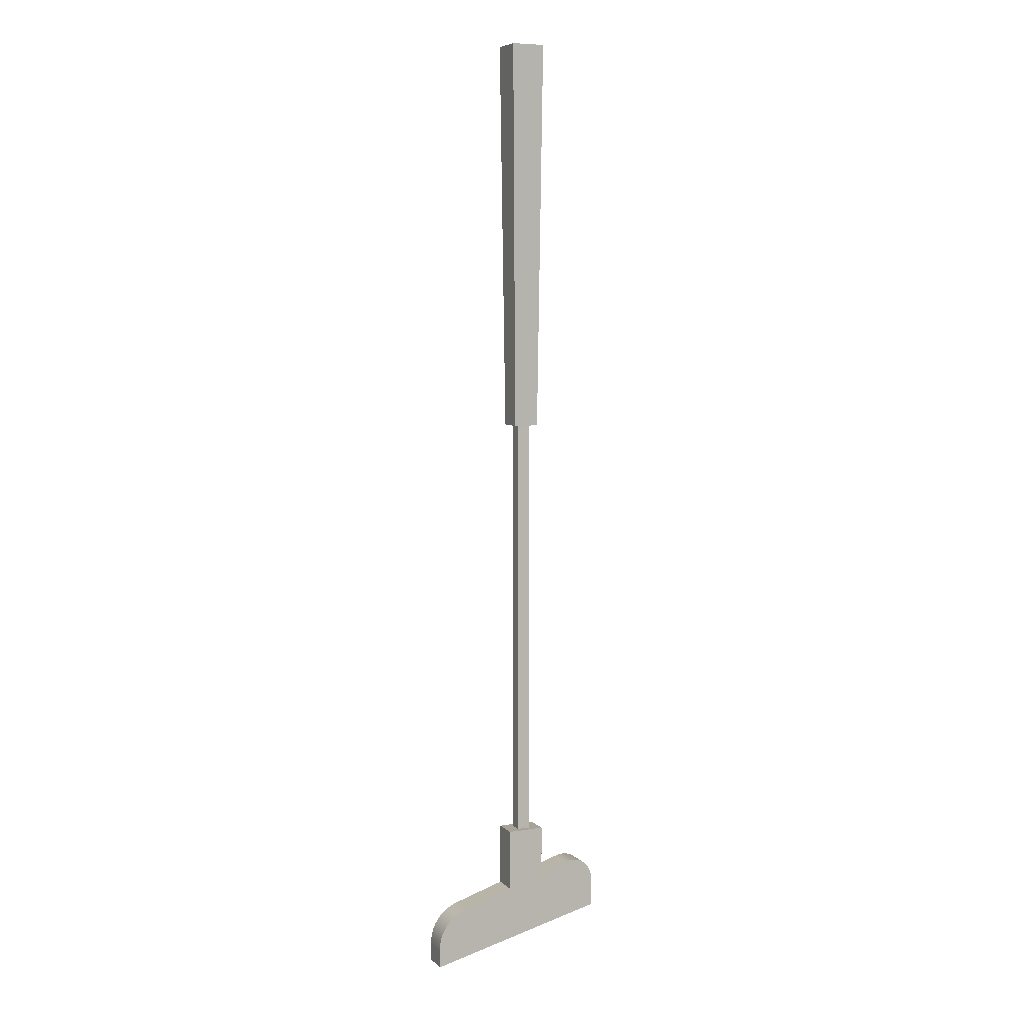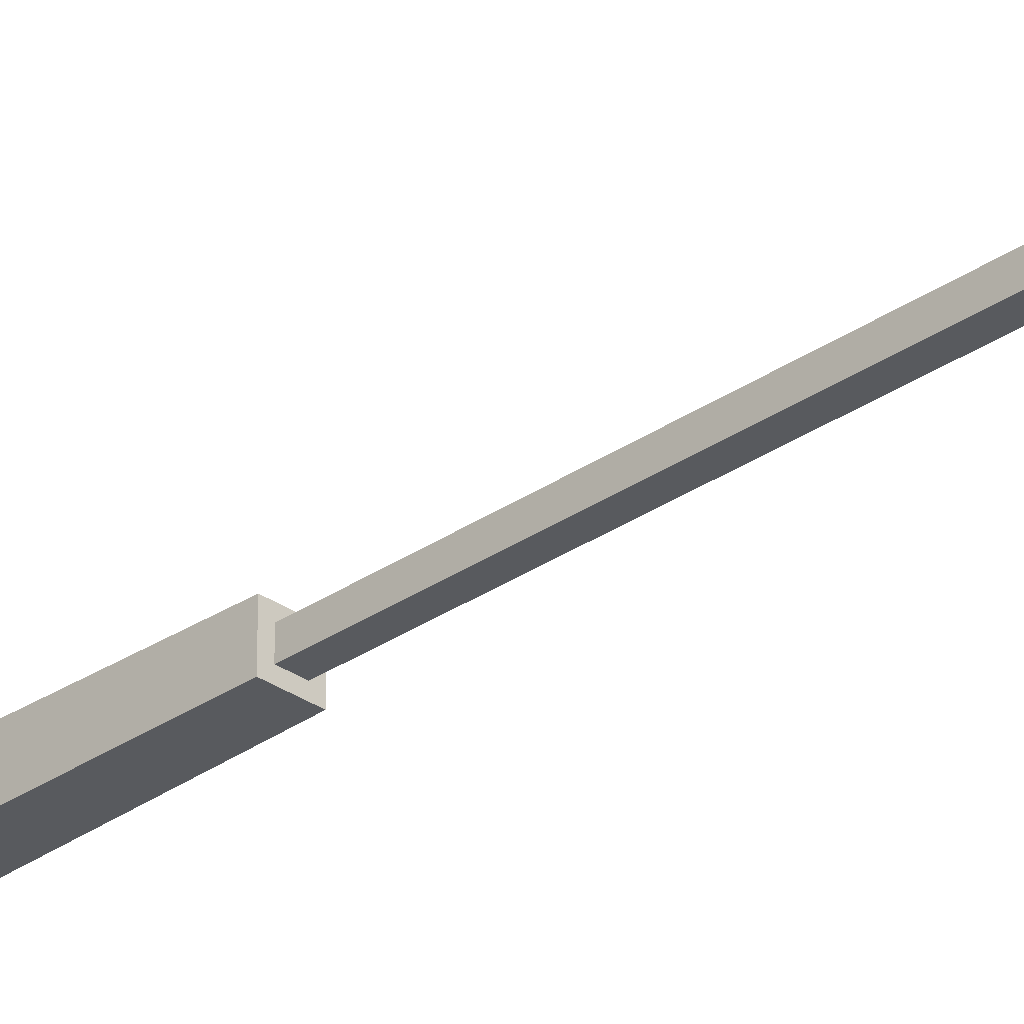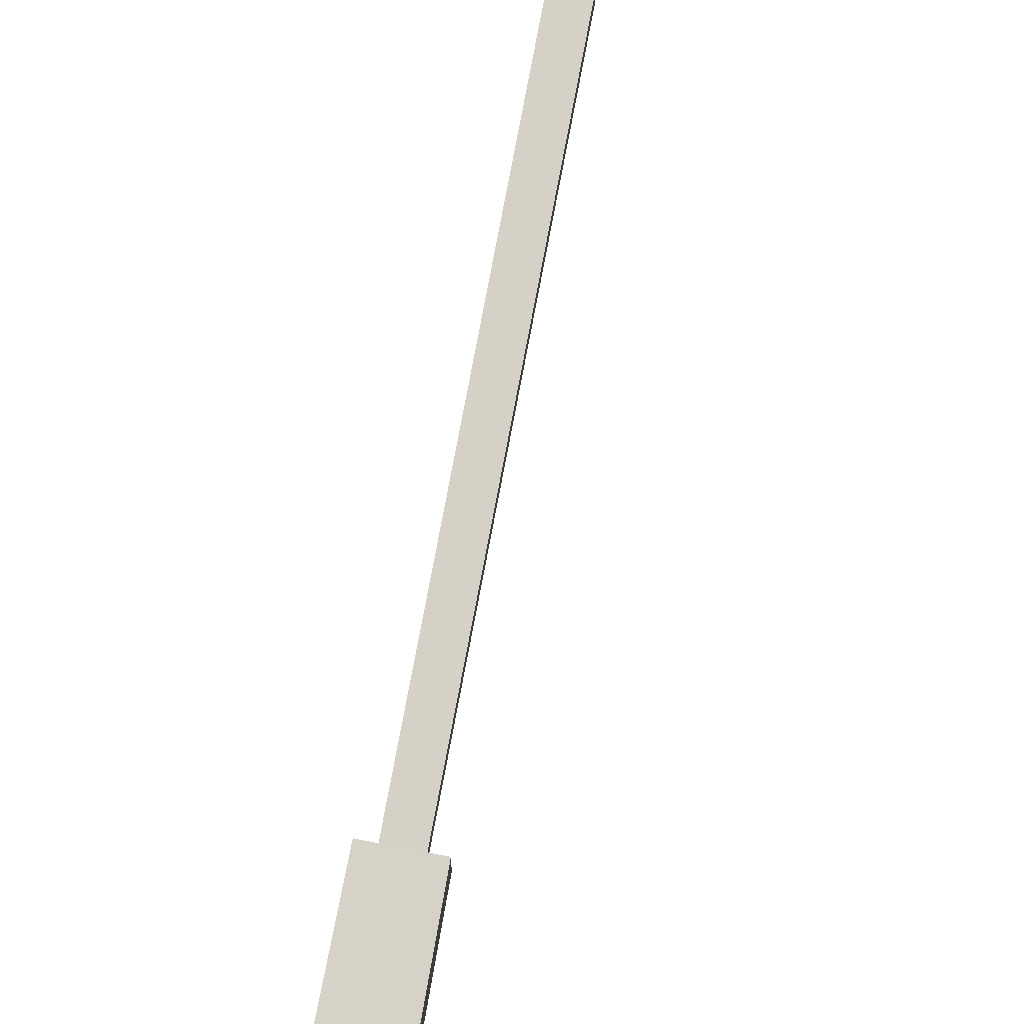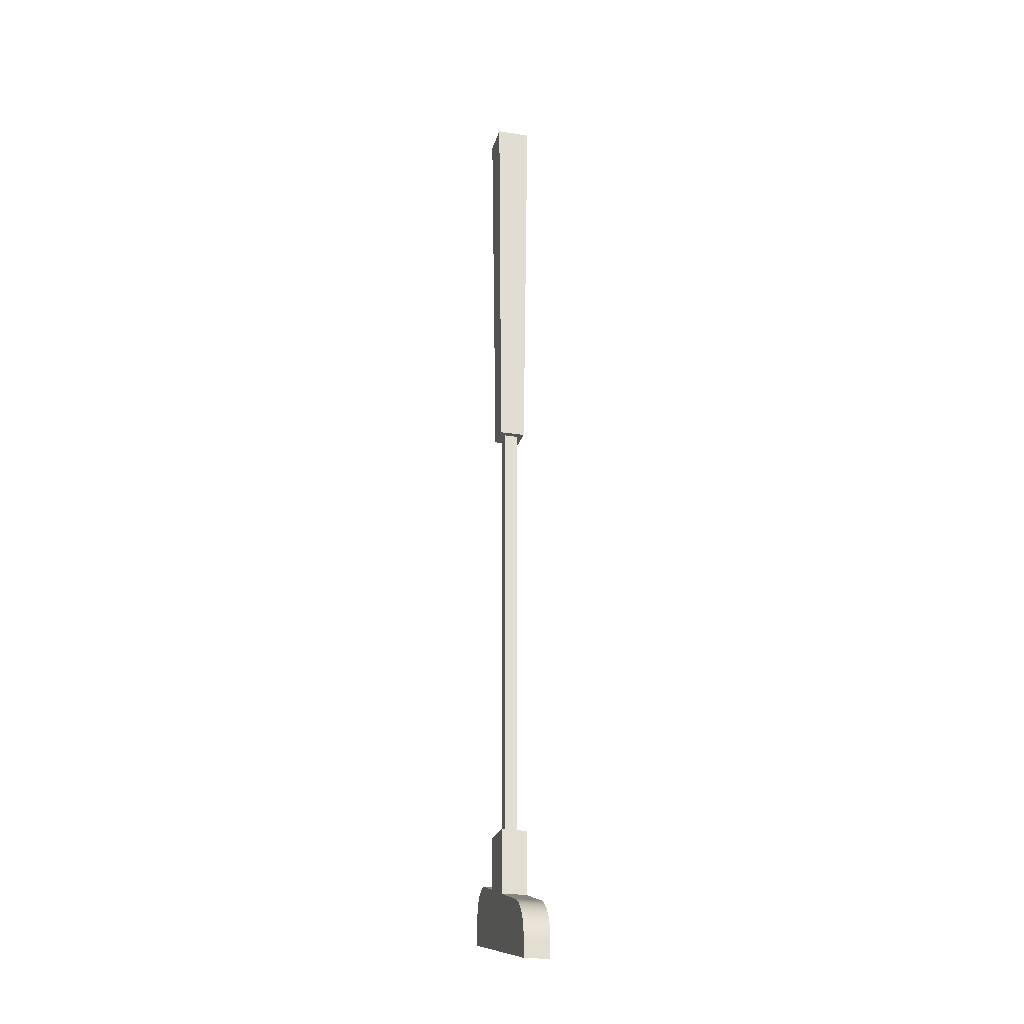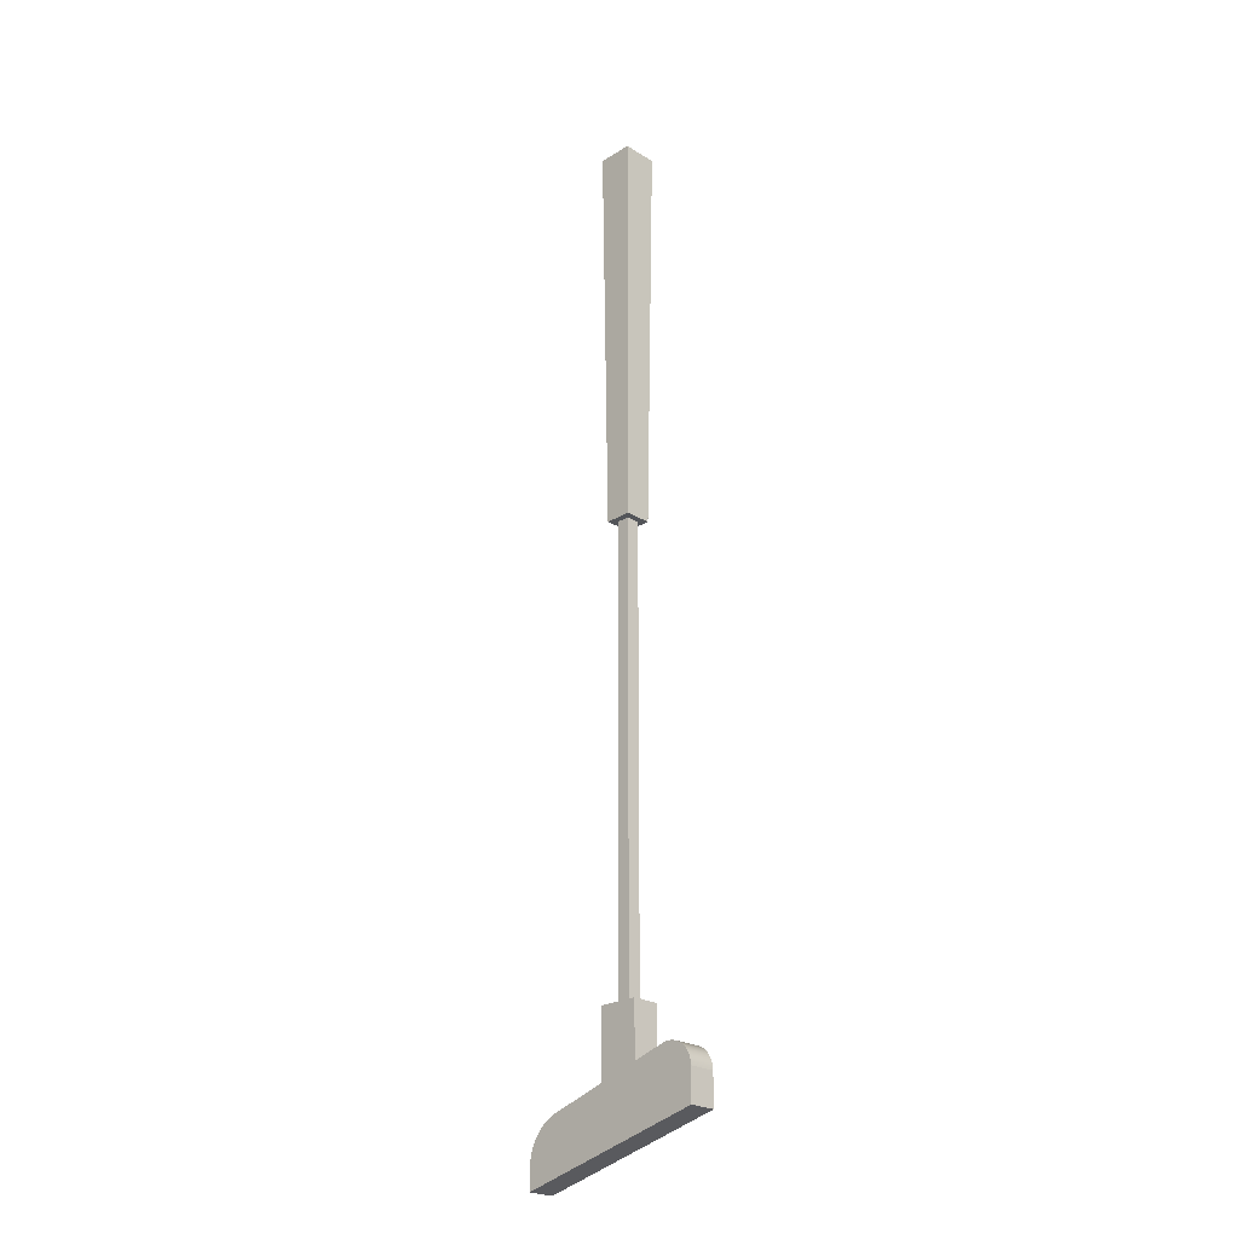
<metadata>
{"format":"obj","ext":"obj","renderer":"f3d","projection":"perspective","resolution":1024,"background":"white","views":[{"elev":6.9,"azim":-24.4,"up":"+Y"},{"elev":-30.6,"azim":-45.3,"up":"+Z"},{"elev":78.7,"azim":-169.2,"up":"+Z"},{"elev":-24.4,"azim":-104.6,"up":"+Y"},{"elev":-24.5,"azim":44.9,"up":"+Y"}]}
</metadata>
<code>
o club_green
v 0.05032 -0.6912 0.01288
v 0.05396 -0.6904 -0.01288
v 0.05032 -0.6912 -0.01288
v 0.05396 -0.6904 0.01288
v 0.05768 -0.6901 -0.01288
v 0.05768 -0.6901 0.01288
v 0.08017 -0.7068 -0.01288
v 0.07875 -0.7033 0.01288
v 0.08017 -0.7068 0.01288
v 0.07875 -0.7033 -0.01288
v 0.08132 -0.7141 -0.01288
v 0.08103 -0.7104 0.01288
v 0.08132 -0.7141 0.01288
v 0.08103 -0.7104 -0.01288
v -0.1028 -0.7655 0.01288
v -0.1031 -0.7701 -0.01288
v -0.1031 -0.7701 0.01288
v -0.1028 -0.7655 -0.01288
v 0.06139 -0.6905 0.01288
v 0.06501 -0.6914 -0.01288
v 0.06139 -0.6905 -0.01288
v 0.06501 -0.6914 0.01288
v -0.1021 -0.7611 0.01288
v -0.1021 -0.7611 -0.01288
v 0.01932 -0.7007 -0.01288
v 0.01932 -0.6482 0.01288
v 0.01932 -0.7007 0.01288
v 0.01932 -0.6482 -0.01288
v -0.1009 -0.7567 0.01288
v -0.1009 -0.7567 -0.01288
v 0.06843 -0.6929 0.01288
v 0.0716 -0.6948 -0.01288
v 0.06843 -0.6929 -0.01288
v 0.0716 -0.6948 0.01288
v 0.07441 -0.6973 -0.01288
v 0.07441 -0.6973 0.01288
v 0.07682 -0.7001 -0.01288
v 0.07682 -0.7001 0.01288
v -0.09926 -0.7524 0.01288
v -0.09926 -0.7524 -0.01288
v -0.09717 -0.7484 0.01288
v -0.09717 -0.7484 -0.01288
v -0.09178 -0.7411 0.01288
v -0.09467 -0.7446 -0.01288
v -0.09467 -0.7446 0.01288
v -0.09178 -0.7411 -0.01288
v -0.08853 -0.7379 -0.01288
v -0.08853 -0.7379 0.01288
v -0.08496 -0.7351 -0.01288
v -0.08496 -0.7351 0.01288
v -0.08112 -0.7326 -0.01288
v -0.08112 -0.7326 0.01288
v -0.07704 -0.7306 -0.01288
v -0.07704 -0.7306 0.01288
v -0.01932 -0.6482 -0.01288
v -0.006442 -0.6482 -0.006442
v -0.01932 -0.6482 0.01288
v -0.006442 -0.6482 0.006442
v 0.006442 -0.6482 0.006442
v 0.006442 -0.6482 -0.006442
v 0.08132 -0.7448 0.01288
v -0.1031 -0.7899 0.01288
v -0.07277 -0.7291 0.01288
v -0.01932 -0.7126 0.01288
v -0.07277 -0.7291 -0.01288
v -0.01932 -0.7126 -0.01288
v 0.08132 -0.7448 -0.01288
v -0.1031 -0.7899 -0.01288
v 0.01726 0.2 -0.01726
v -0.01288 -0.2005 -0.01288
v -0.01726 0.2 -0.01726
v 0.01288 -0.2005 -0.01288
v -0.01726 0.2 0.01726
v -0.01288 -0.2005 0.01288
v 0.01726 0.2 0.01726
v 0.01288 -0.2005 0.01288
v 0.006442 -0.2005 -0.006442
v 0.006442 -0.2005 0.006442
v -0.006442 -0.2005 0.006442
v -0.006442 -0.2005 -0.006442
f 1 2 3
f 2 1 4
f 4 5 2
f 5 4 6
f 7 8 9
f 8 7 10
f 11 12 13
f 12 11 14
f 15 16 17
f 16 15 18
f 19 20 21
f 20 19 22
f 23 18 15
f 18 23 24
f 25 26 27
f 26 25 28
f 29 24 23
f 24 29 30
f 27 3 25
f 3 27 1
f 31 32 33
f 32 31 34
f 34 35 32
f 35 34 36
f 37 36 38
f 36 37 35
f 20 31 33
f 31 20 22
f 10 38 8
f 38 10 37
f 6 21 5
f 21 6 19
f 14 9 12
f 9 14 7
f 39 30 29
f 30 39 40
f 41 40 39
f 40 41 42
f 43 44 45
f 44 43 46
f 43 47 46
f 47 43 48
f 48 49 47
f 49 48 50
f 50 51 49
f 51 50 52
f 45 42 41
f 42 45 44
f 52 53 51
f 53 52 54
f 55 56 28
f 56 55 57
f 56 57 58
f 58 57 59
f 60 28 56
f 28 60 26
f 26 60 59
f 26 59 57
f 61 17 62
f 17 61 15
f 15 61 23
f 23 61 29
f 29 61 39
f 39 61 41
f 41 61 45
f 45 61 43
f 43 61 48
f 48 61 50
f 50 61 52
f 52 61 54
f 54 61 63
f 63 61 64
f 64 61 27
f 64 27 57
f 27 61 1
f 1 61 4
f 4 61 6
f 6 61 19
f 19 61 22
f 22 61 31
f 31 61 34
f 34 61 36
f 36 61 38
f 38 61 8
f 8 61 9
f 9 61 12
f 12 61 13
f 26 57 27
f 54 65 53
f 65 54 63
f 57 66 64
f 66 57 55
f 28 66 55
f 66 28 25
f 67 66 25
f 67 65 66
f 67 53 65
f 67 51 53
f 67 49 51
f 67 47 49
f 67 46 47
f 67 44 46
f 67 42 44
f 67 40 42
f 67 30 40
f 67 24 30
f 67 18 24
f 68 18 67
f 18 68 16
f 67 25 3
f 67 3 2
f 67 2 5
f 67 5 21
f 67 21 20
f 67 20 33
f 67 33 32
f 67 32 35
f 67 35 37
f 67 37 10
f 67 10 7
f 67 7 14
f 67 14 11
f 67 62 68
f 62 67 61
f 63 66 65
f 66 63 64
f 17 68 62
f 68 17 16
f 67 13 61
f 13 67 11
f 69 70 71
f 70 69 72
f 73 70 74
f 70 73 71
f 72 75 76
f 75 72 69
f 74 75 73
f 75 74 76
f 73 69 71
f 69 73 75
f 72 77 70
f 77 72 76
f 77 76 78
f 78 76 79
f 80 70 77
f 70 80 74
f 74 80 79
f 74 79 76
f 78 80 77
f 80 78 79
f 79 56 58
f 56 79 80
f 60 78 59
f 78 60 77
f 77 56 80
f 56 77 60
f 59 79 58
f 79 59 78

</code>
